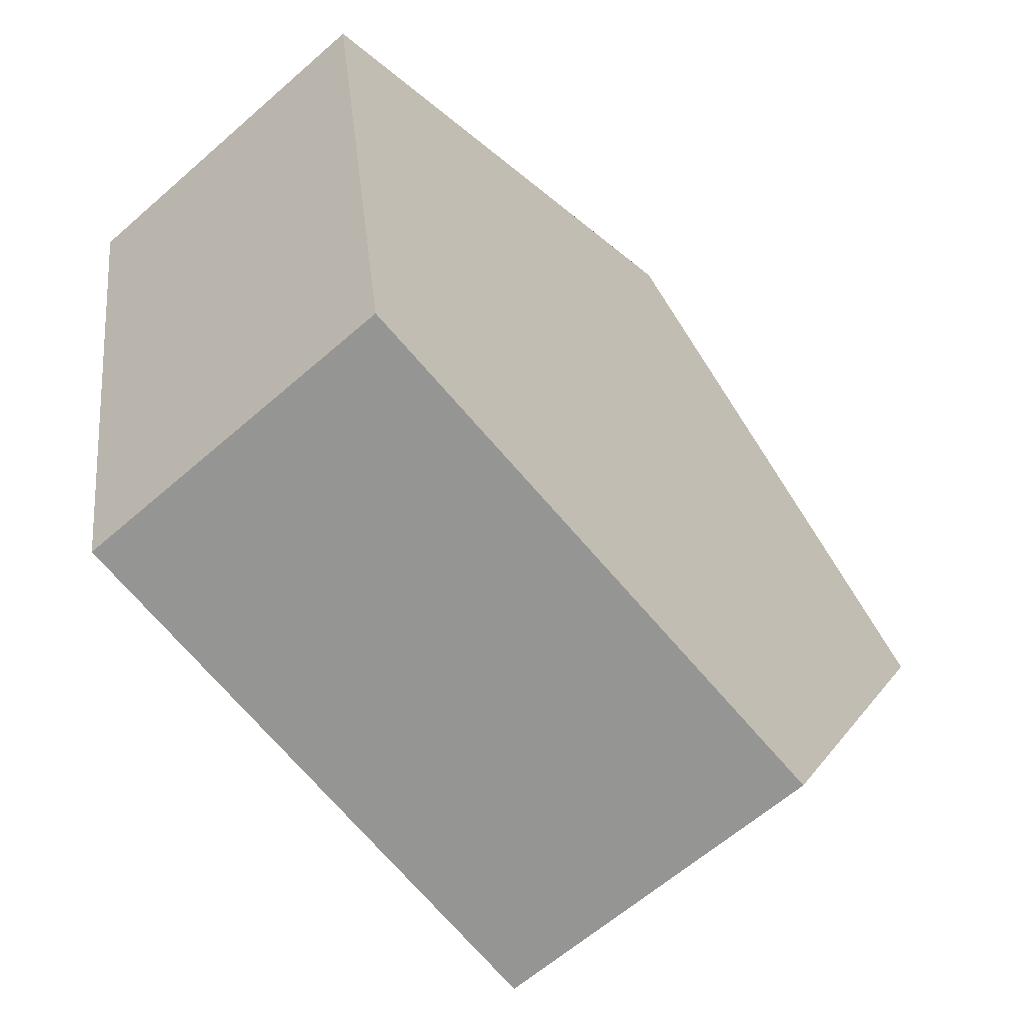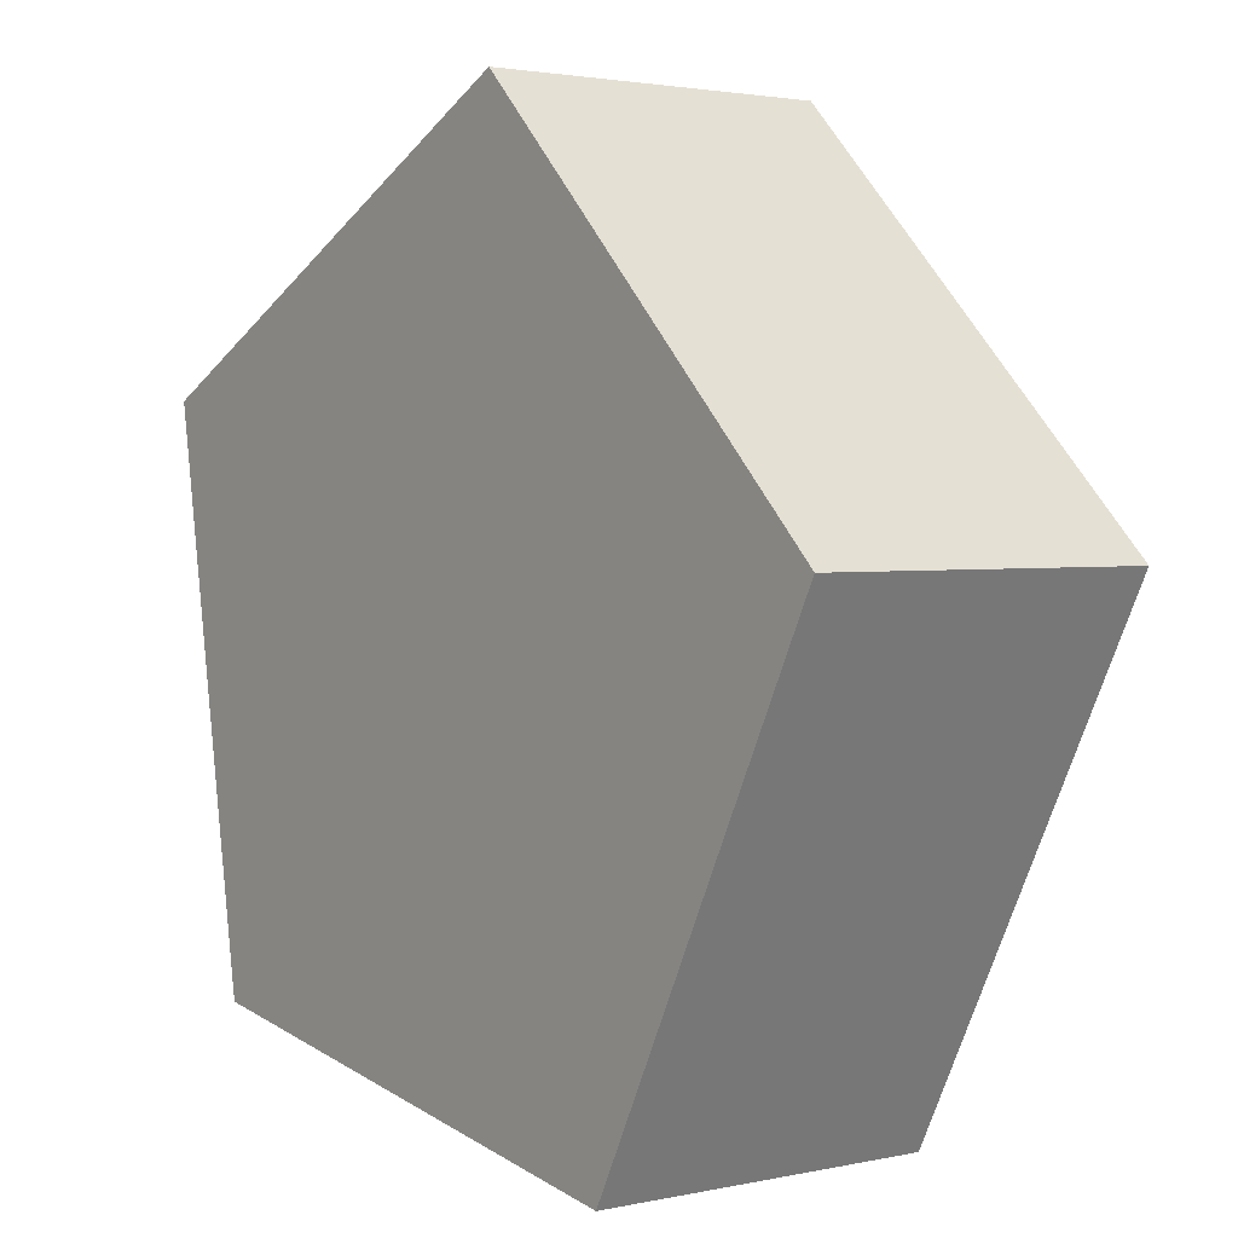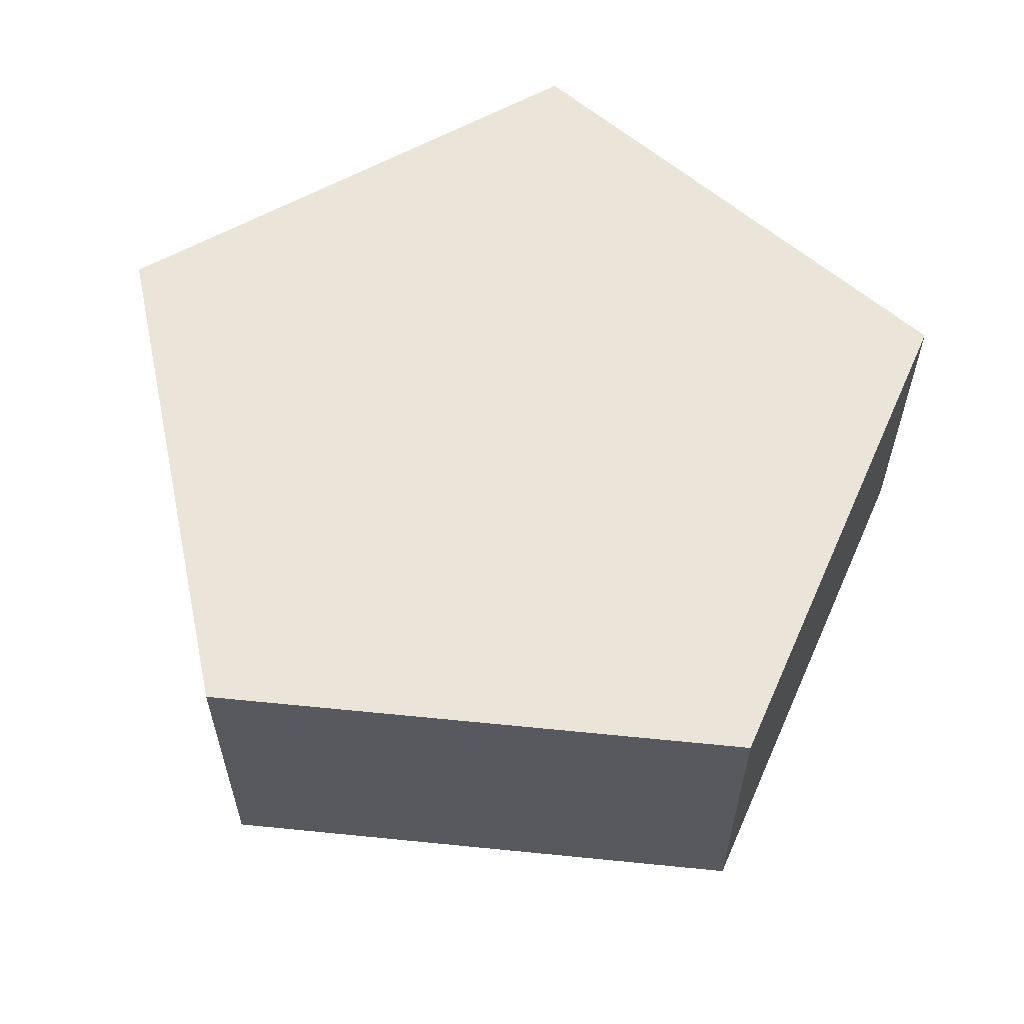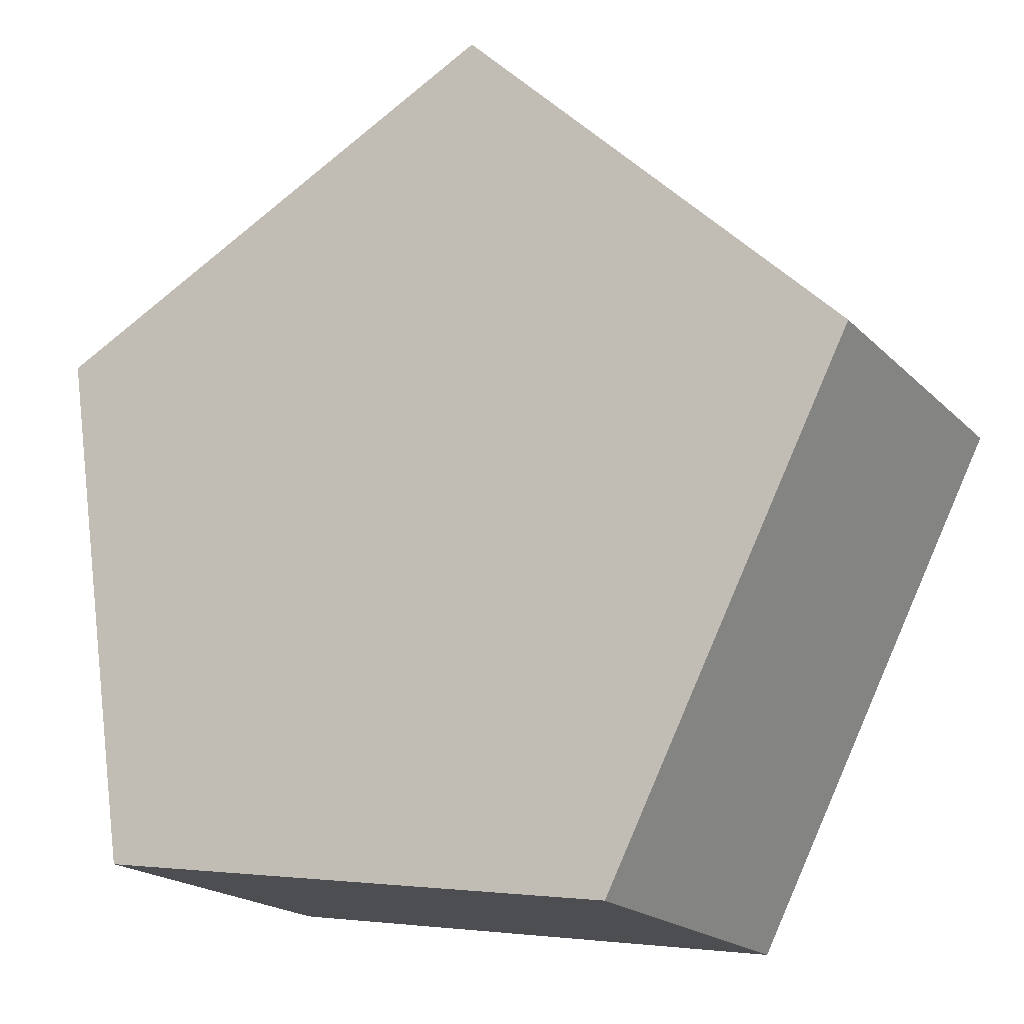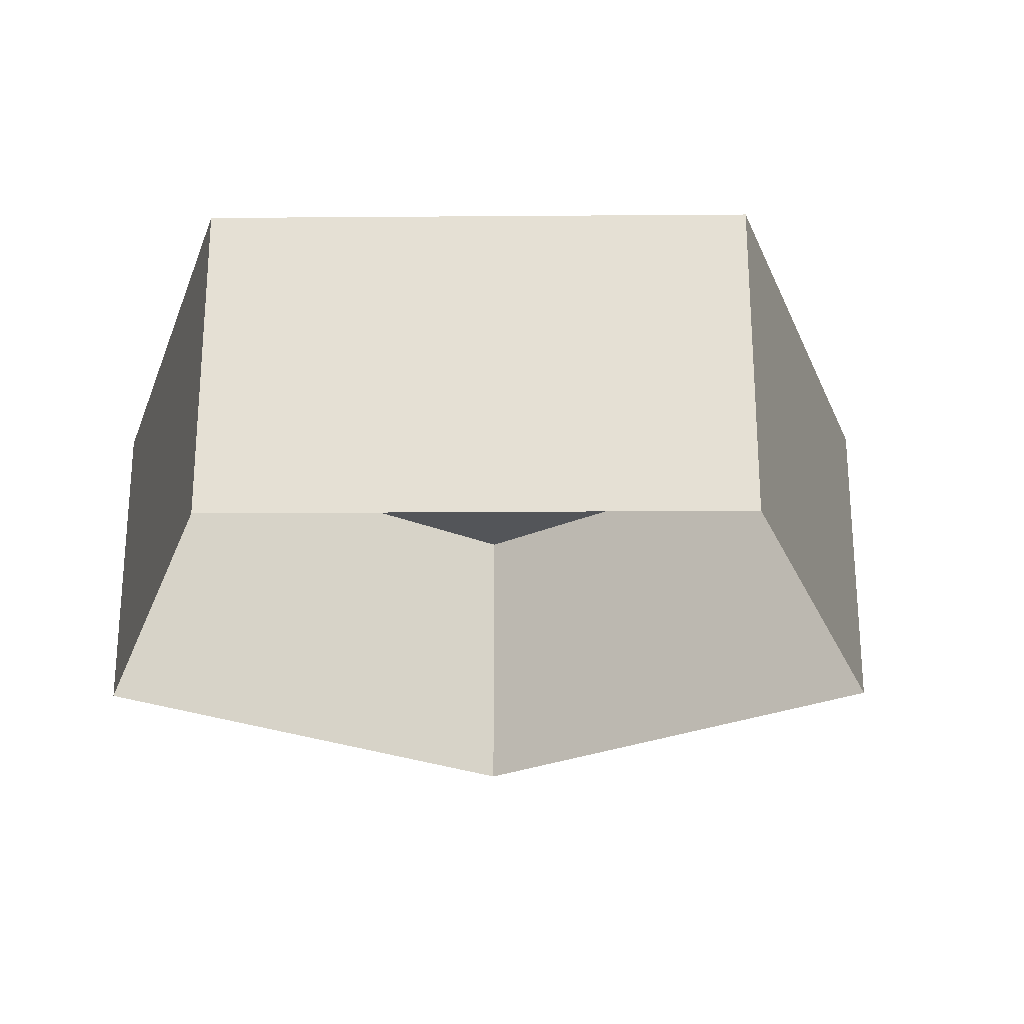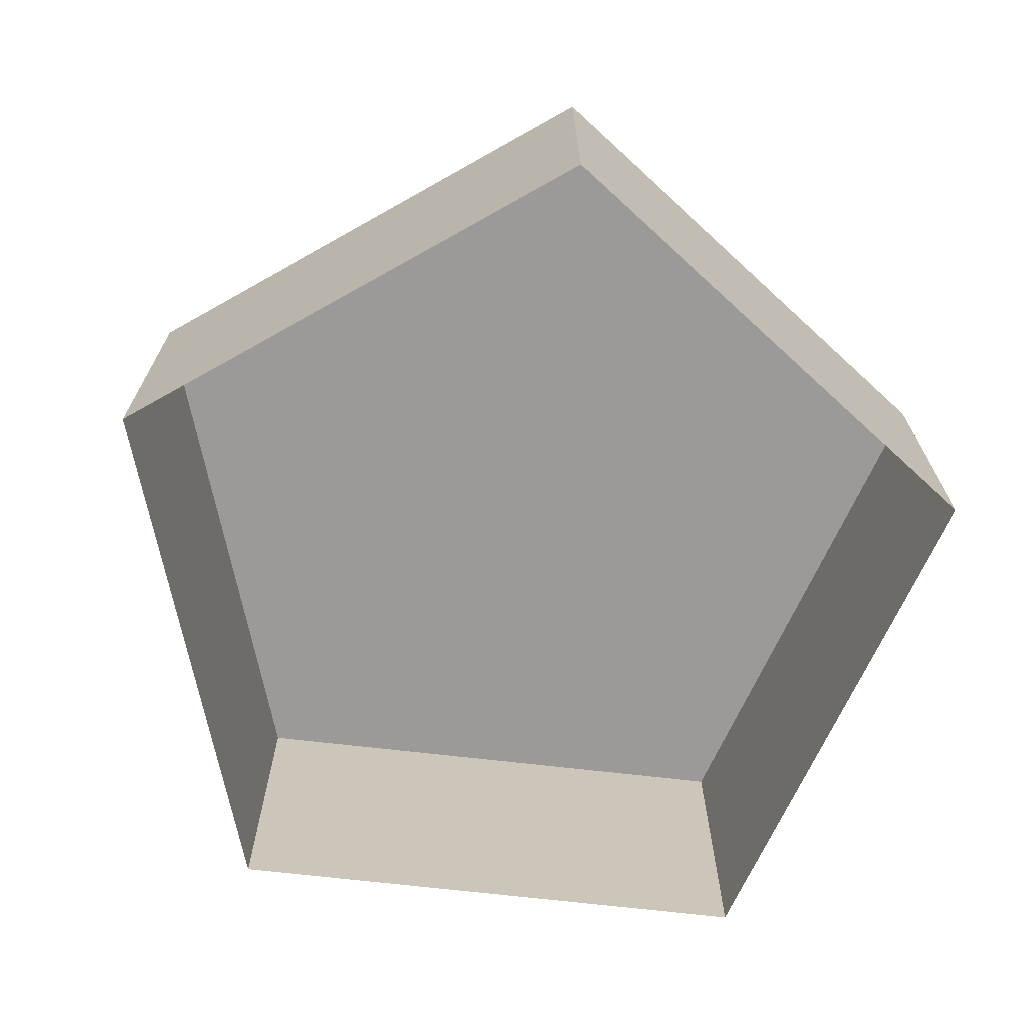
<metadata>
{"format":"obj","ext":"obj","renderer":"f3d","projection":"perspective","resolution":1024,"background":"white","views":[{"elev":-61.6,"azim":131.8,"up":"+Z"},{"elev":2.4,"azim":-127.4,"up":"+Z"},{"elev":59.3,"azim":-39.1,"up":"+Y"},{"elev":-19.4,"azim":-149.8,"up":"+Z"},{"elev":-24.4,"azim":-116.3,"up":"+Y"},{"elev":-69.5,"azim":-15.6,"up":"+Y"}]}
</metadata>
<code>
v 0.0198 0.04 -0.0198
v 0.0198 0.06 -0.0198
v -0.01271 0.04 -0.02495
v -0.01271 0.06 -0.02495
v -0.02765 0.04 0.00438
v -0.02765 0.06 0.00438
v -0.00438 0.04 0.02765
v -0.00438 0.06 0.02765
v 0.02495 0.04 0.01271
v 0.02495 0.06 0.01271
f 2 1 4
f 4 1 3
f 4 3 6
f 6 3 5
f 6 5 8
f 8 5 7
f 2 4 10
f 10 4 8
f 8 4 6
f 8 7 10
f 10 7 9
f 10 9 2
f 2 9 1

</code>
